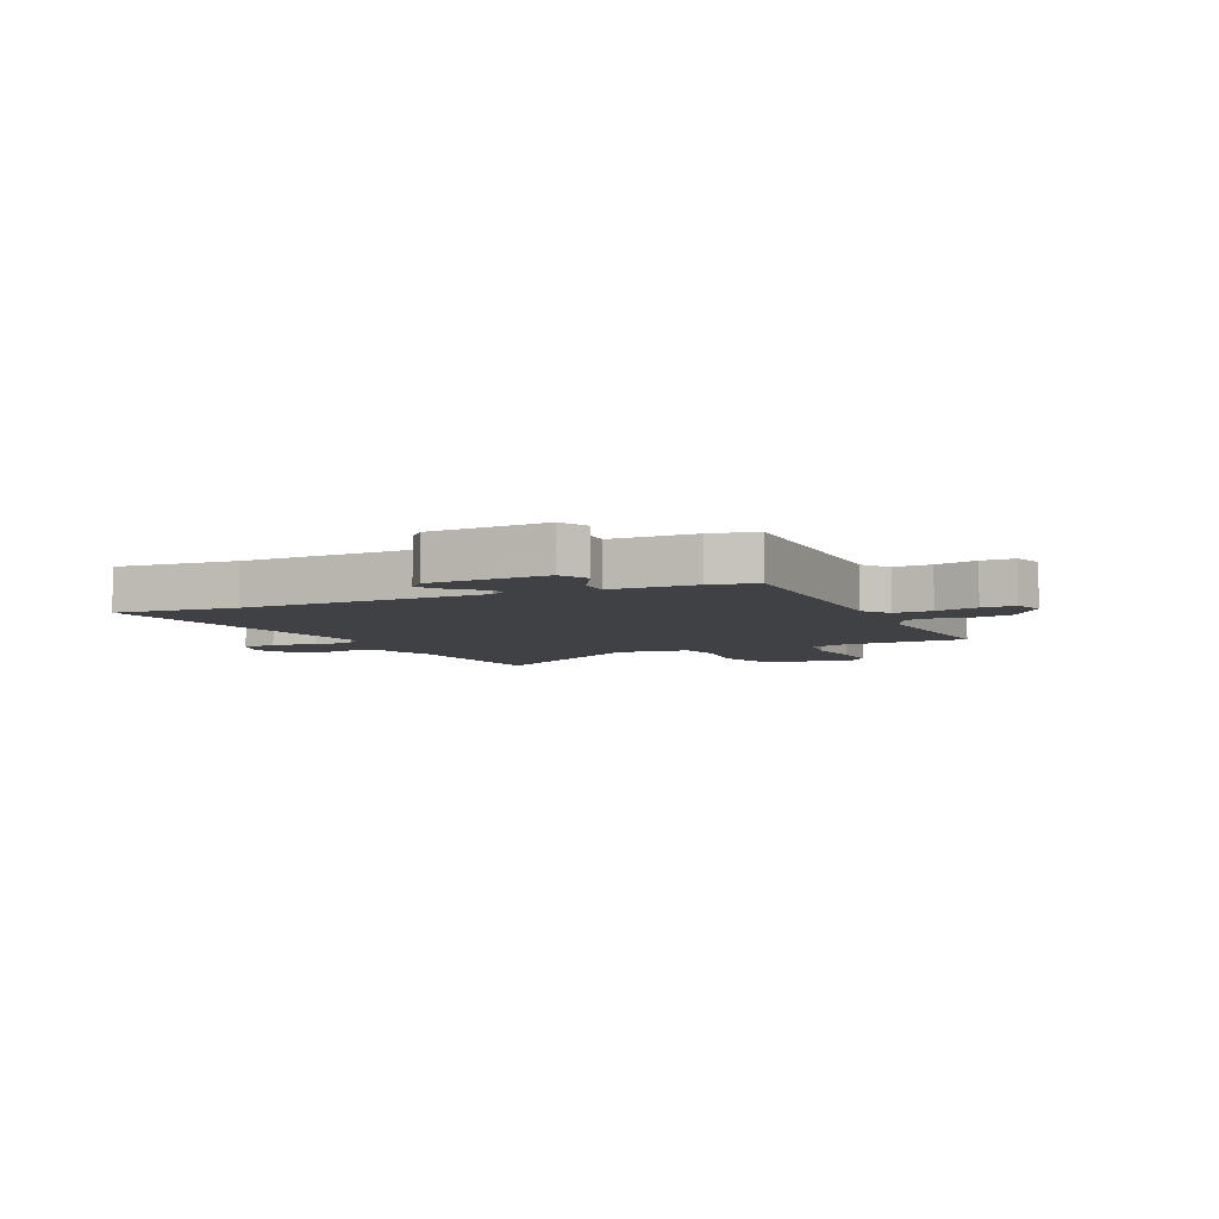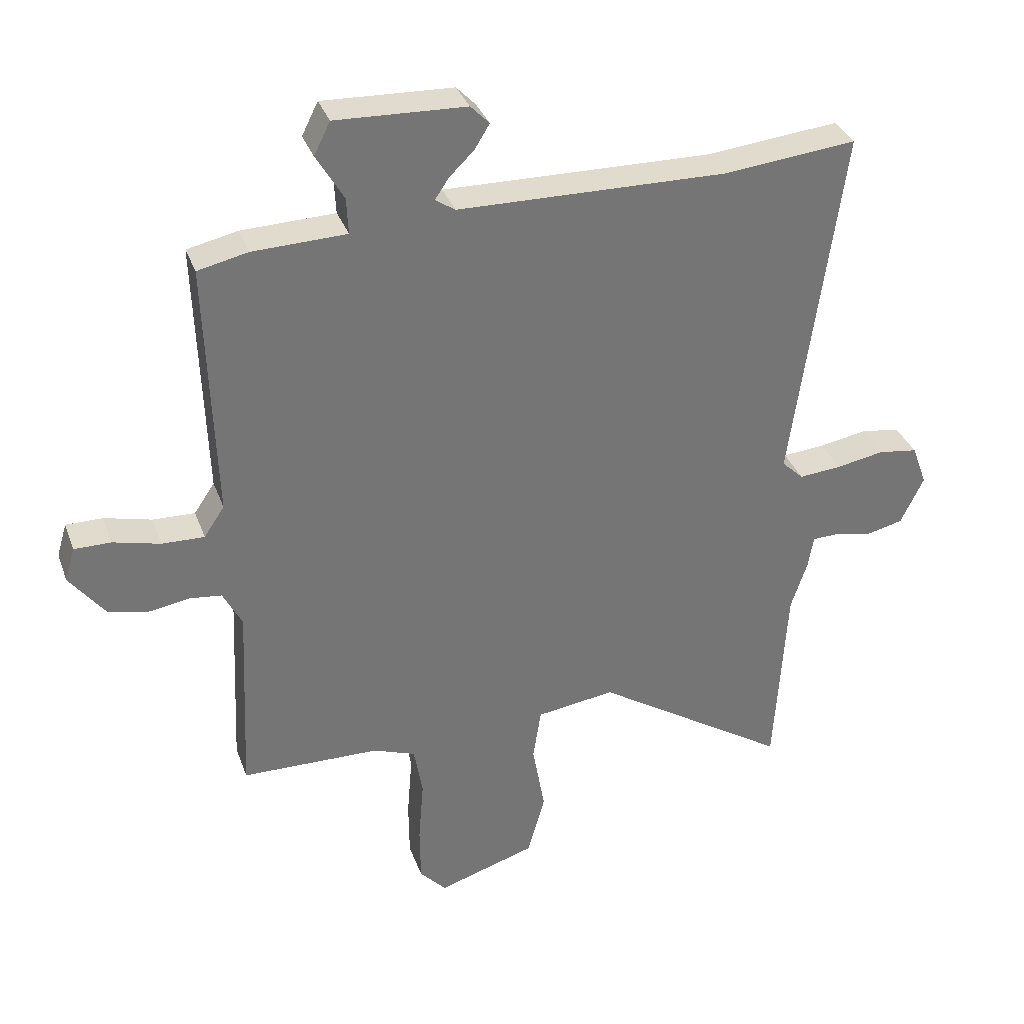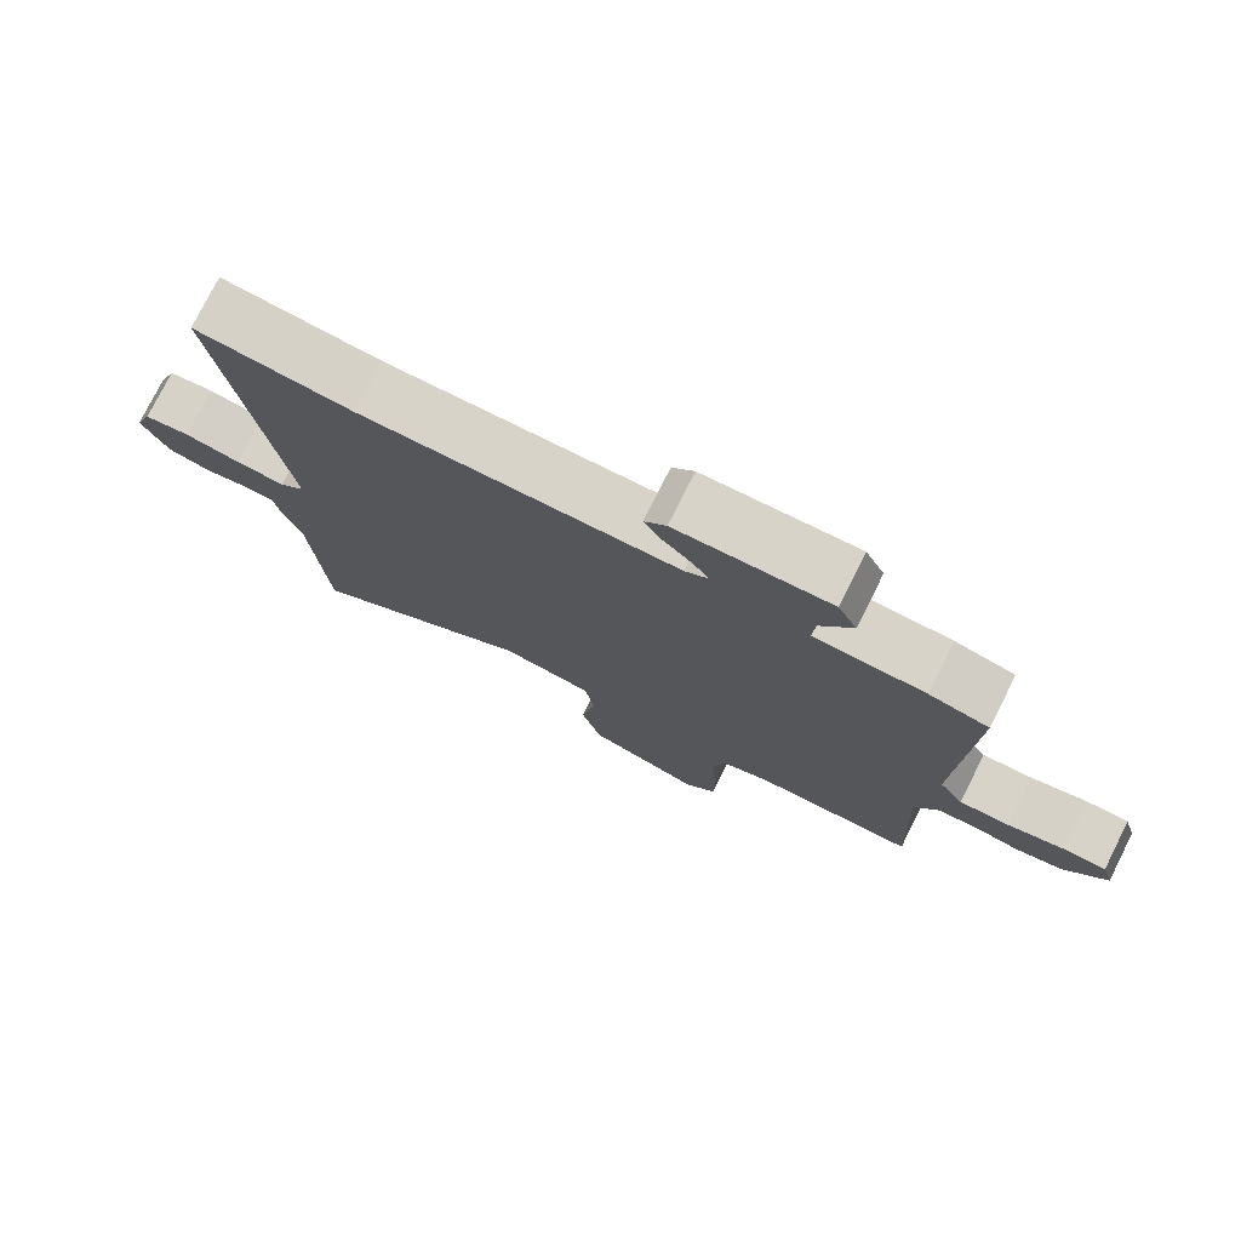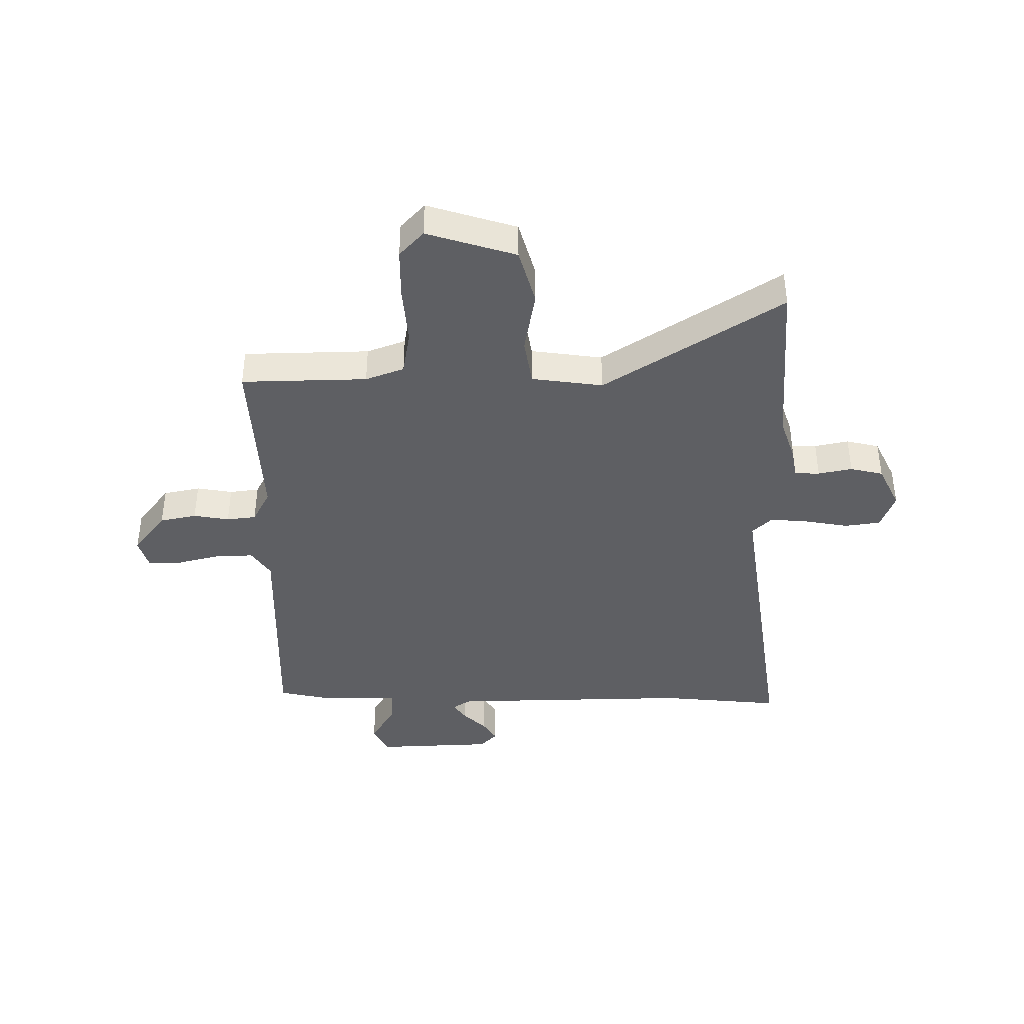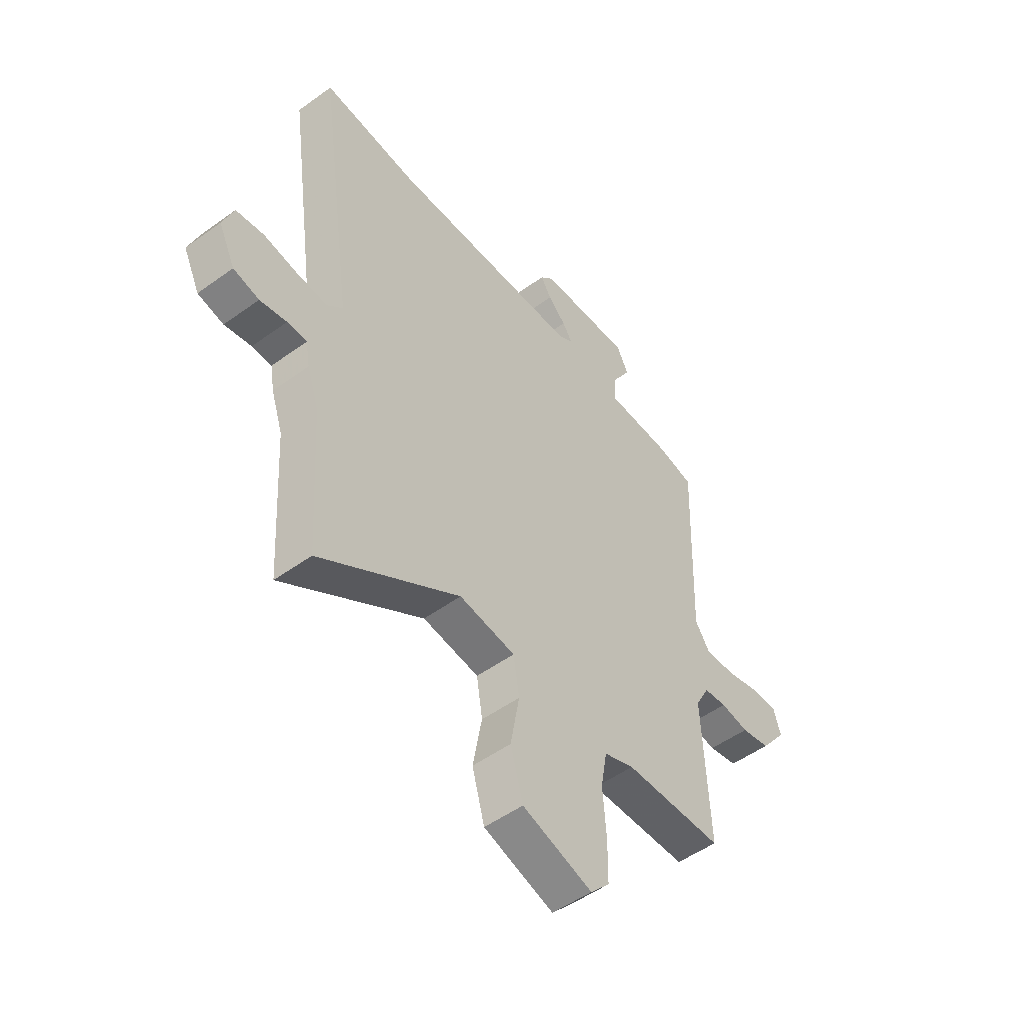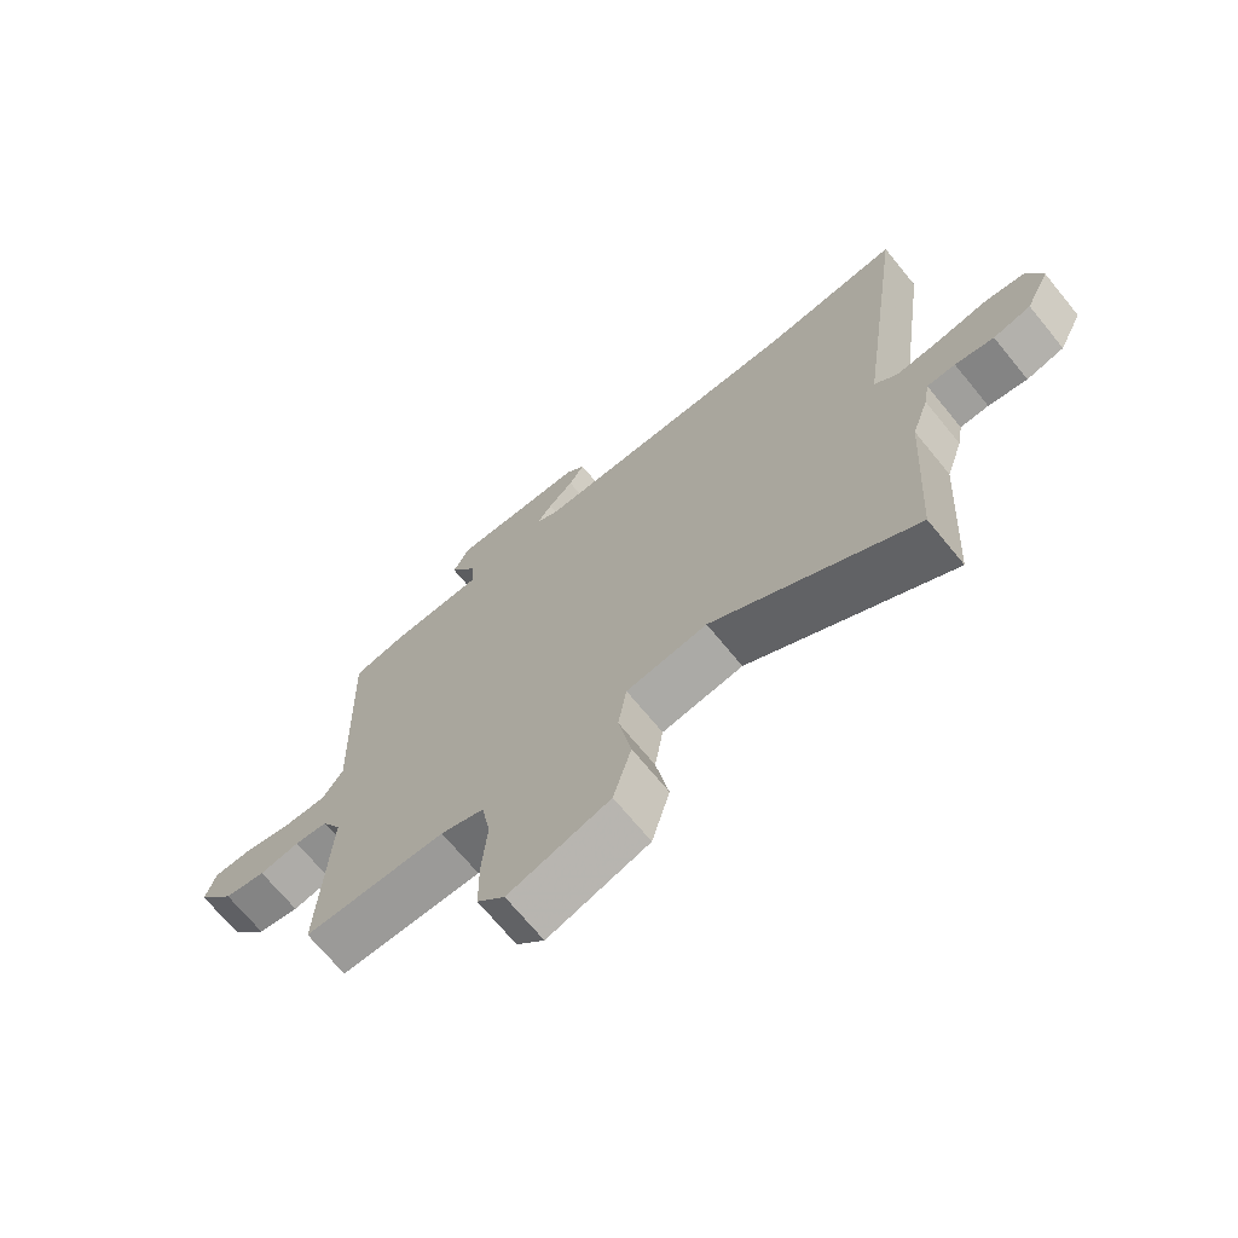
<metadata>
{"format":"obj","ext":"obj","renderer":"f3d","projection":"perspective","resolution":1024,"background":"white","views":[{"elev":-5.7,"azim":25.7,"up":"+Y"},{"elev":33.9,"azim":161.7,"up":"+Z"},{"elev":77.0,"azim":26.7,"up":"+Z"},{"elev":-40.5,"azim":-179.3,"up":"+Y"},{"elev":-51.2,"azim":-51.7,"up":"+Z"},{"elev":-70.2,"azim":-140.6,"up":"+Z"}]}
</metadata>
<code>
v -0.489 0.07 -0.681
v -0.508 0.07 -0.369
v -0.534 0.07 -0.291
v -0.543 0.07 -0.238
v -0.587 0.07 -0.237
v -0.647 0.07 -0.249
v -0.705 0.07 -0.235
v -0.742 0.07 -0.158
v -0.718 0.07 -0.093
v -0.655 0.07 -0.084
v -0.578 0.07 -0.098
v -0.51 0.07 -0.104
v -0.475 0.07 -0.071
v -0.555 0.07 0.506
v -0.341 0.07 0.484
v 0.09 0.07 0.491
v 0.122 0.07 0.512
v 0.1 0.07 0.545
v 0.06 0.07 0.584
v 0.036 0.07 0.623
v 0.066 0.07 0.654
v 0.275 0.07 0.662
v 0.301 0.07 0.61
v 0.257 0.07 0.536
v 0.254 0.07 0.478
v 0.404 0.07 0.473
v 0.485 0.07 0.455
v 0.471 0.07 0.041
v 0.504 0.07 -0.008
v 0.572 0.07 -0.006
v 0.648 0.07 0.013
v 0.707 0.07 0.013
v 0.723 0.07 -0.041
v 0.665 0.07 -0.116
v 0.6 0.07 -0.129
v 0.537 0.07 -0.118
v 0.485 0.07 -0.124
v 0.454 0.07 -0.183
v 0.468 0.07 -0.497
v 0.246 0.07 -0.501
v 0.178 0.07 -0.526
v 0.164 0.07 -0.606
v 0.172 0.07 -0.709
v 0.171 0.07 -0.8
v 0.128 0.07 -0.846
v -0.029 0.07 -0.796
v -0.057 0.07 -0.695
v -0.037 0.07 -0.582
v -0.05 0.07 -0.498
v -0.176 0.07 -0.48
v -0.489 0 -0.681
v -0.508 0 -0.369
v -0.534 0 -0.291
v -0.543 0 -0.238
v -0.587 0 -0.237
v -0.647 0 -0.249
v -0.705 0 -0.235
v -0.742 0 -0.158
v -0.718 0 -0.093
v -0.655 0 -0.084
v -0.578 0 -0.098
v -0.51 0 -0.104
v -0.475 0 -0.071
v -0.555 0 0.506
v -0.341 0 0.484
v 0.09 0 0.491
v 0.122 0 0.512
v 0.1 0 0.545
v 0.06 0 0.584
v 0.036 0 0.623
v 0.066 0 0.654
v 0.275 0 0.662
v 0.301 0 0.61
v 0.257 0 0.536
v 0.254 0 0.478
v 0.404 0 0.473
v 0.485 0 0.455
v 0.471 0 0.041
v 0.504 0 -0.008
v 0.572 0 -0.006
v 0.648 0 0.013
v 0.707 0 0.013
v 0.723 0 -0.041
v 0.665 0 -0.116
v 0.6 0 -0.129
v 0.537 0 -0.118
v 0.485 0 -0.124
v 0.454 0 -0.183
v 0.468 0 -0.497
v 0.246 0 -0.501
v 0.178 0 -0.526
v 0.164 0 -0.606
v 0.172 0 -0.709
v 0.171 0 -0.8
v 0.128 0 -0.846
v -0.029 0 -0.796
v -0.057 0 -0.695
v -0.037 0 -0.582
v -0.05 0 -0.498
v -0.176 0 -0.48
f 46 47 48
f 45 46 48
f 44 45 48
f 43 44 48
f 42 43 48
f 41 42 48 49
f 40 41 49 50
f 38 39 40 50
f 34 35 36
f 33 34 36
f 32 33 36
f 31 32 36
f 30 31 36
f 29 30 36 37
f 37 38 50
f 29 37 50
f 28 29 50
f 50 1 2
f 28 50 2
f 27 28 2
f 26 27 2
f 25 26 2
f 22 23 24
f 21 22 24
f 20 21 24
f 19 20 24
f 18 19 24
f 13 14 15
f 13 15 16
f 9 10 11
f 8 9 11
f 7 8 11
f 6 7 11
f 5 6 11
f 4 5 11 12
f 3 4 12 13
f 13 16 17
f 3 13 17
f 2 3 17
f 25 2 17
f 17 18 24 25
f 98 97 96
f 98 96 95
f 98 95 94
f 98 94 93
f 98 93 92
f 99 98 92 91
f 100 99 91 90
f 100 90 89 88
f 86 85 84
f 86 84 83
f 86 83 82
f 86 82 81
f 86 81 80
f 87 86 80 79
f 100 88 87
f 100 87 79
f 100 79 78
f 52 51 100
f 52 100 78
f 52 78 77
f 52 77 76
f 52 76 75
f 74 73 72
f 74 72 71
f 74 71 70
f 74 70 69
f 74 69 68
f 65 64 63
f 66 65 63
f 61 60 59
f 61 59 58
f 61 58 57
f 61 57 56
f 61 56 55
f 62 61 55 54
f 63 62 54 53
f 67 66 63
f 67 63 53
f 67 53 52
f 67 52 75
f 75 74 68 67
f 1 51 52 2
f 2 52 53 3
f 3 53 54 4
f 4 54 55 5
f 5 55 56 6
f 6 56 57 7
f 7 57 58 8
f 8 58 59 9
f 9 59 60 10
f 10 60 61 11
f 11 61 62 12
f 12 62 63 13
f 13 63 64 14
f 14 64 65 15
f 15 65 66 16
f 16 66 67 17
f 17 67 68 18
f 18 68 69 19
f 19 69 70 20
f 20 70 71 21
f 21 71 72 22
f 22 72 73 23
f 23 73 74 24
f 24 74 75 25
f 25 75 76 26
f 26 76 77 27
f 27 77 78 28
f 28 78 79 29
f 29 79 80 30
f 30 80 81 31
f 31 81 82 32
f 32 82 83 33
f 33 83 84 34
f 34 84 85 35
f 35 85 86 36
f 36 86 87 37
f 37 87 88 38
f 38 88 89 39
f 39 89 90 40
f 40 90 91 41
f 41 91 92 42
f 42 92 93 43
f 43 93 94 44
f 44 94 95 45
f 45 95 96 46
f 46 96 97 47
f 47 97 98 48
f 48 98 99 49
f 49 99 100 50
f 50 100 51 1

</code>
